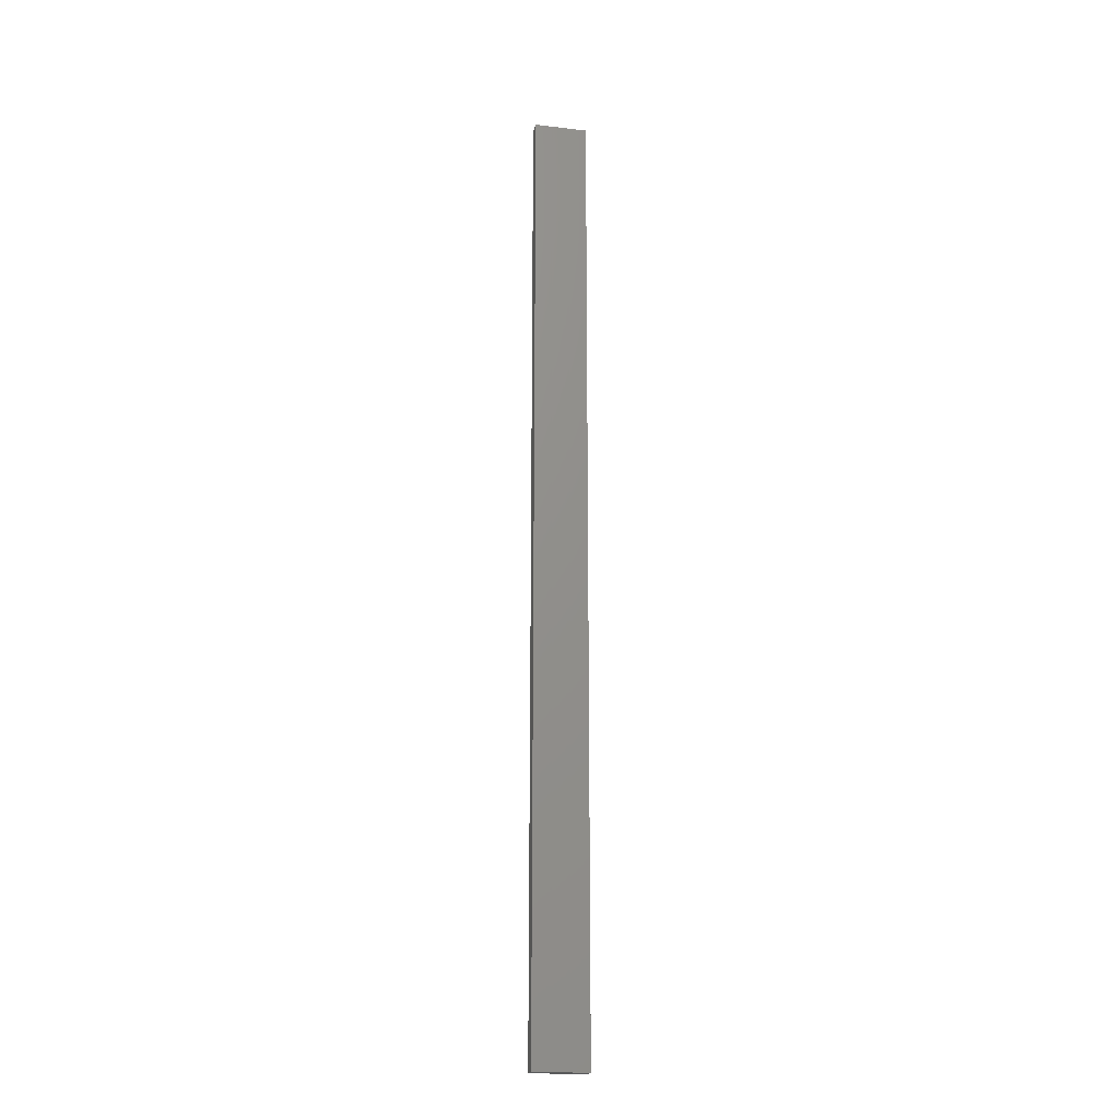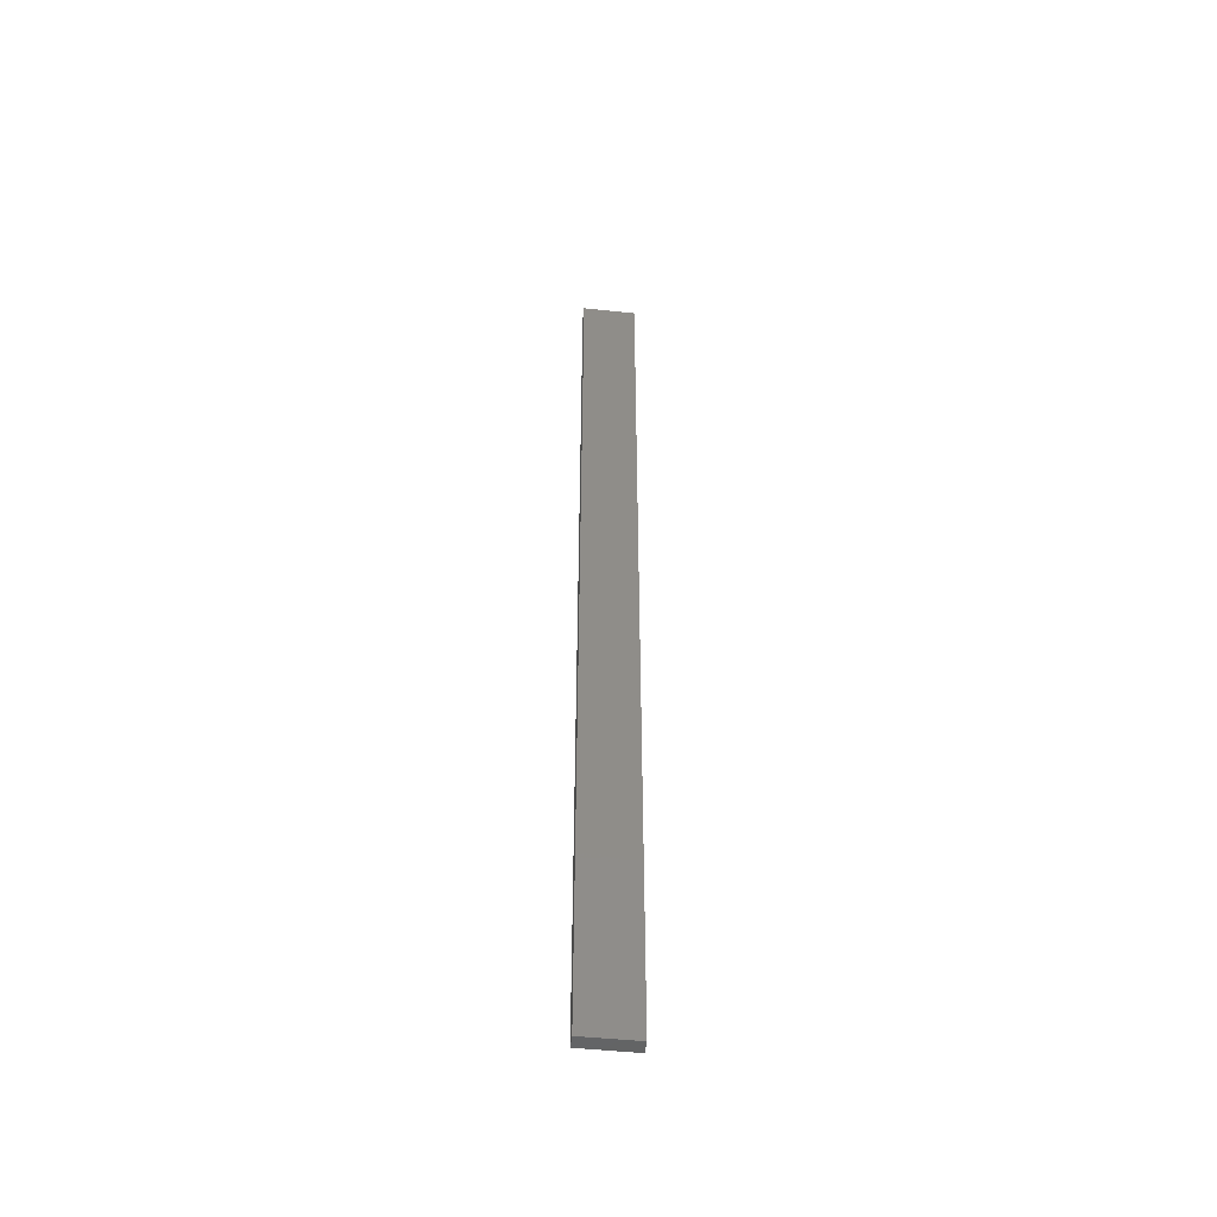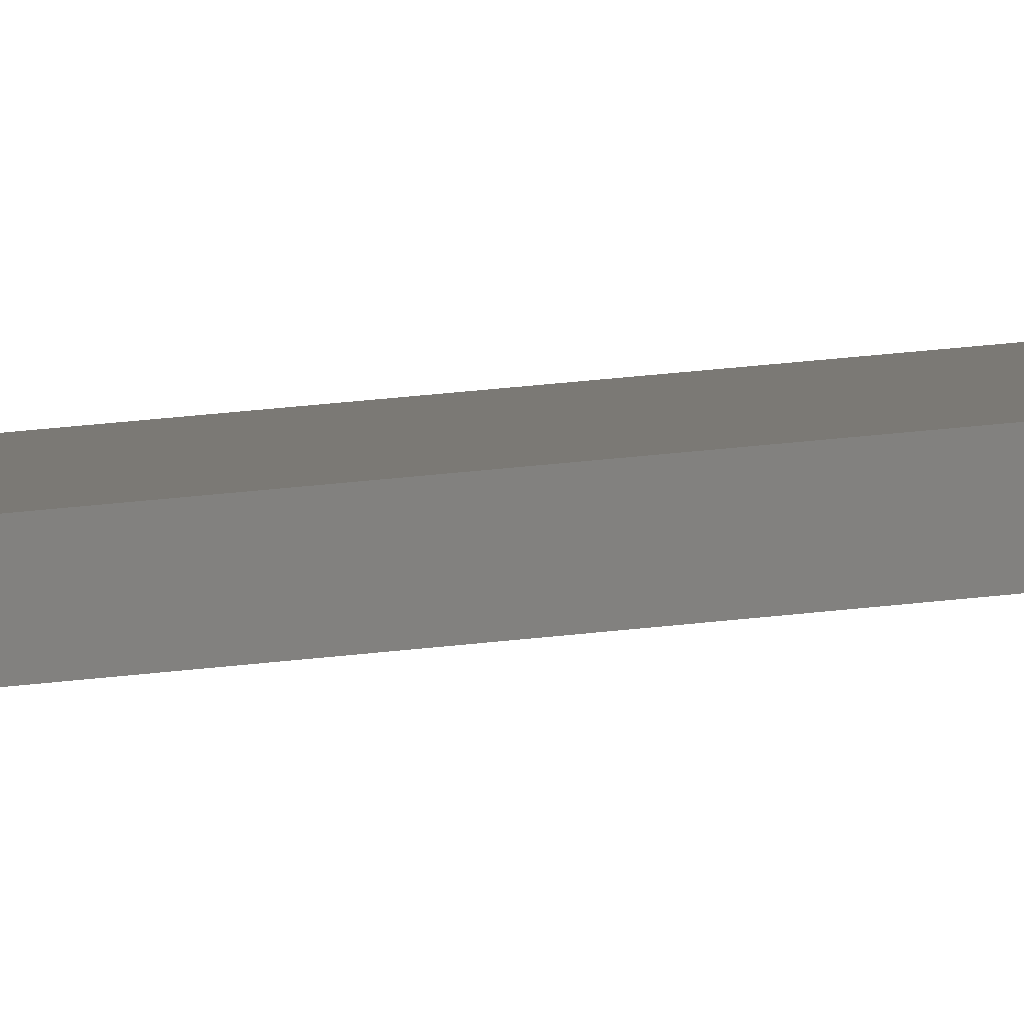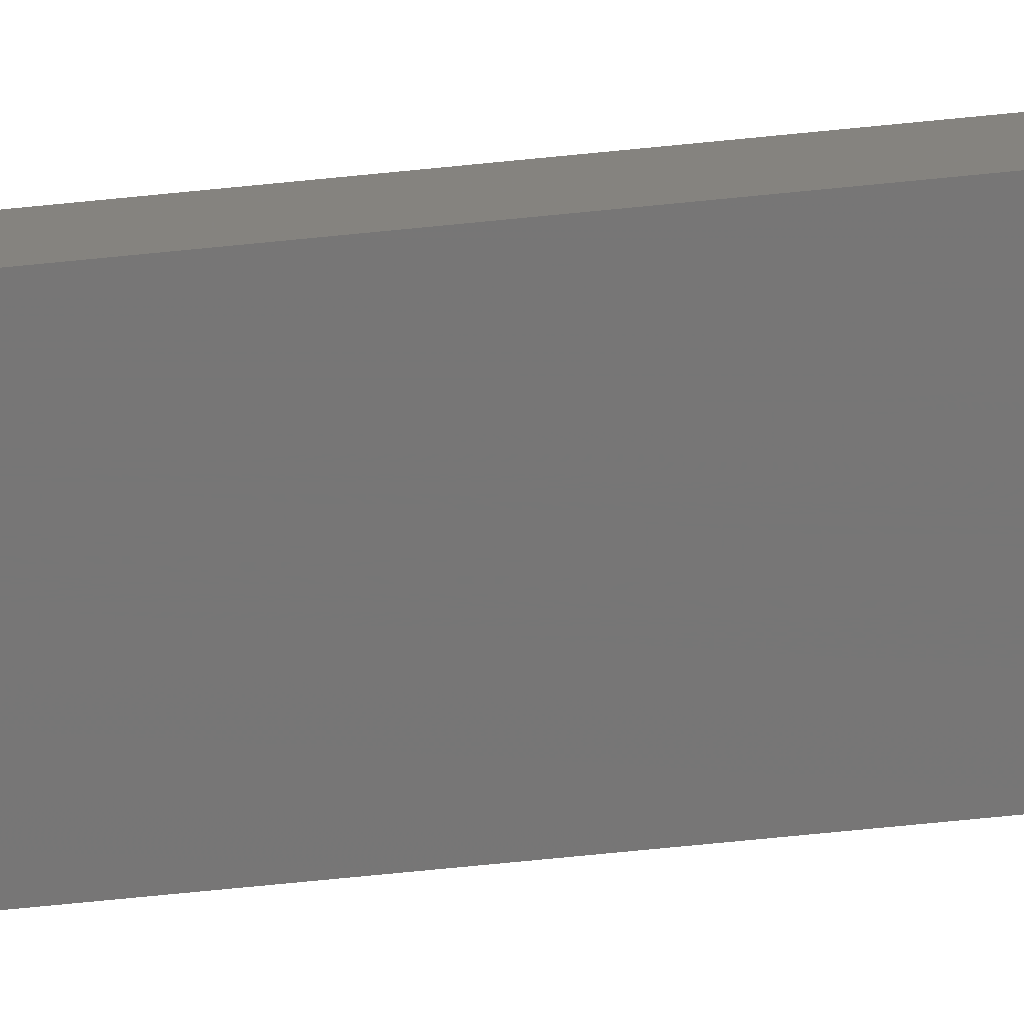
<metadata>
{"format":"stl","ext":"stl","renderer":"f3d","projection":"perspective","resolution":1024,"background":"white","views":[{"elev":-20.5,"azim":179.8,"up":"+Z"},{"elev":-49.8,"azim":-174.7,"up":"+Z"},{"elev":18.1,"azim":73.8,"up":"+Y"},{"elev":-57.4,"azim":96.4,"up":"+Y"}]}
</metadata>
<code>
# stl→obj: 16 verts, 28 faces
v 18.99 -2.402 183.6
v 18.99 -2.402 180
v 19.06 -2.388 180
v 19.06 -2.388 183.6
v 19.12 -2.374 180
v 19.12 -2.374 183.6
v 19.19 -2.361 180
v 19.19 -2.361 183.6
v 19.18 -2.312 180
v 19.18 -2.312 183.6
v 18.98 -2.353 180
v 19.04 -2.339 183.6
v 19.04 -2.339 180
v 19.11 -2.325 180
v 18.98 -2.353 183.6
v 19.11 -2.325 183.6
f 1 2 3
f 4 3 5
f 4 1 3
f 6 5 7
f 6 4 5
f 8 6 7
f 8 7 9
f 10 8 9
f 11 12 13
f 13 12 14
f 15 12 11
f 14 16 9
f 12 16 14
f 16 10 9
f 1 15 11
f 1 11 2
f 16 6 10
f 10 6 8
f 12 4 16
f 16 4 6
f 15 1 12
f 12 1 4
f 5 14 9
f 5 9 7
f 3 13 14
f 3 14 5
f 2 11 13
f 2 13 3

</code>
